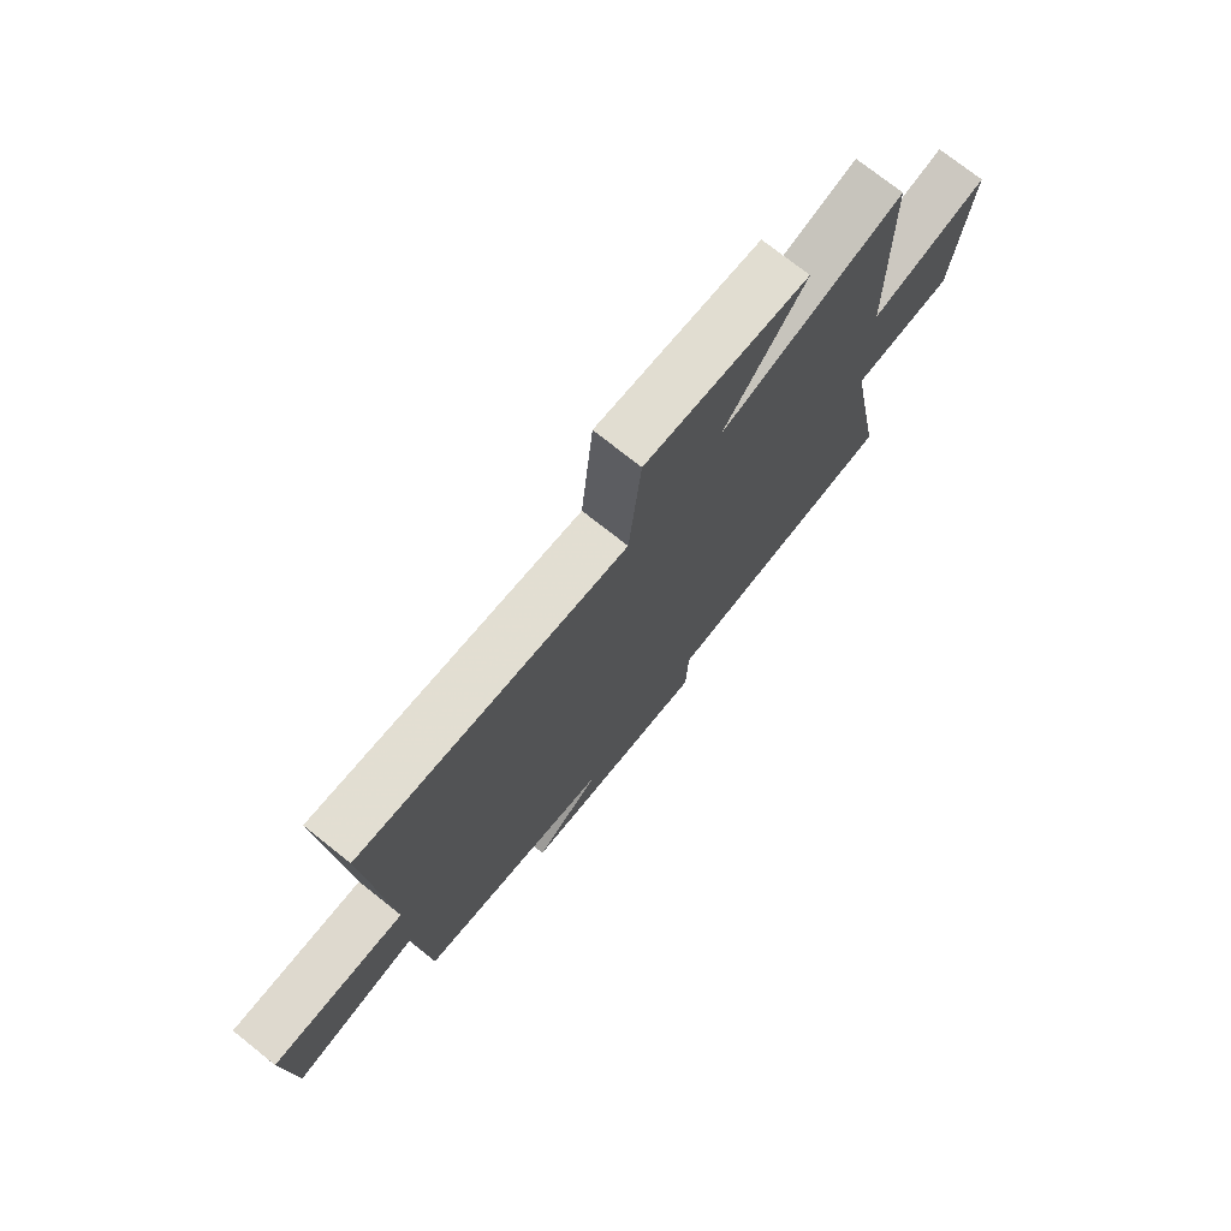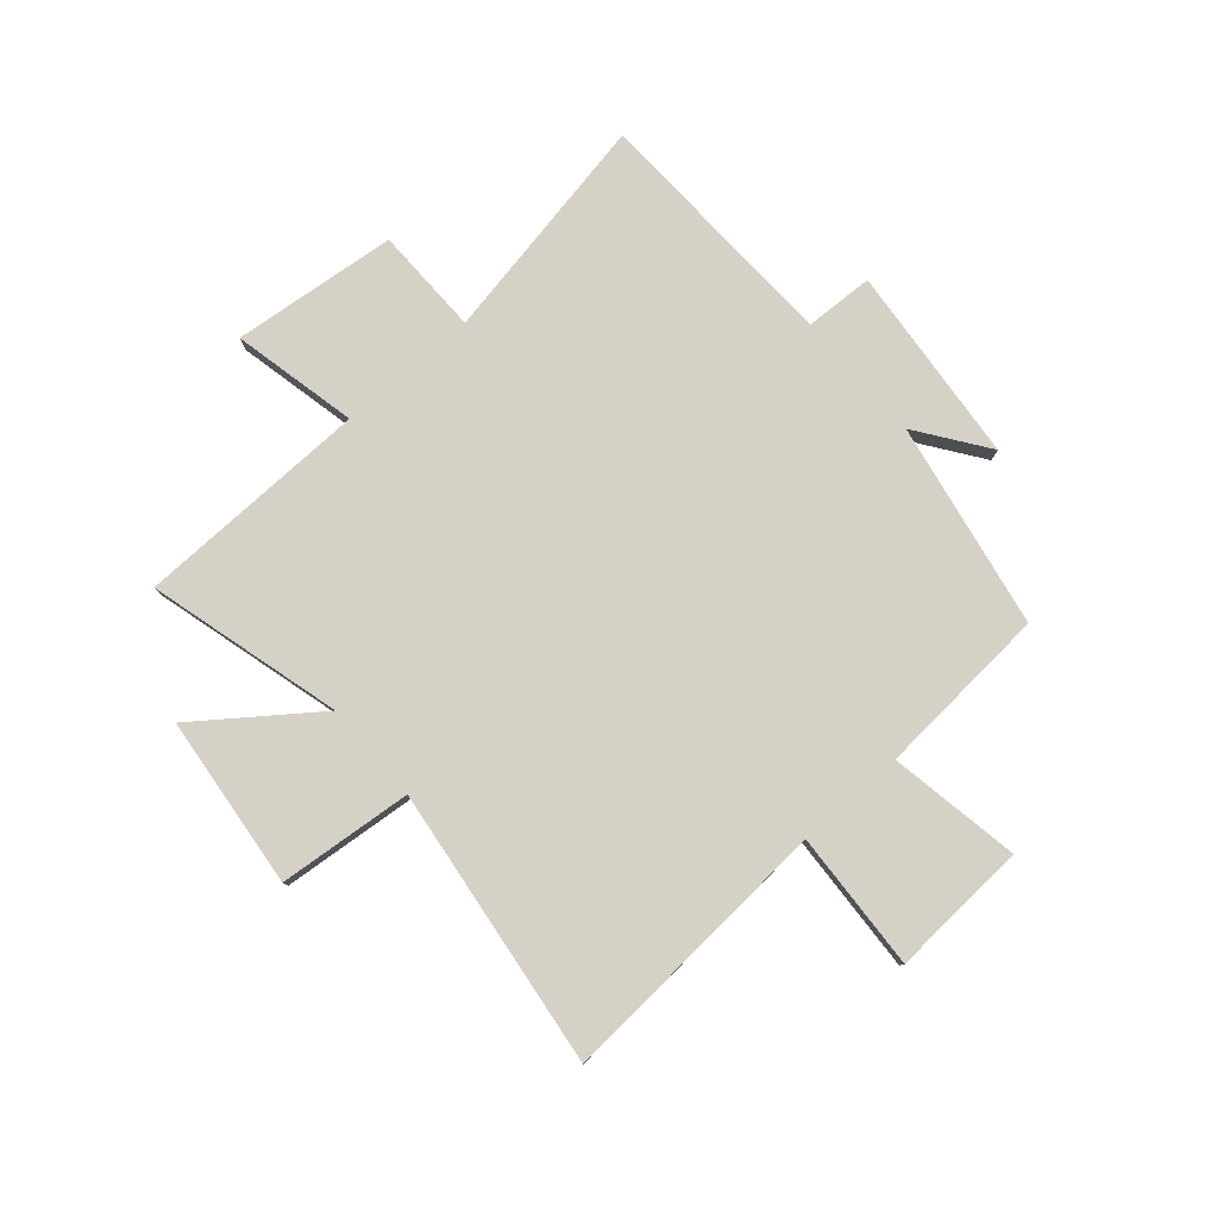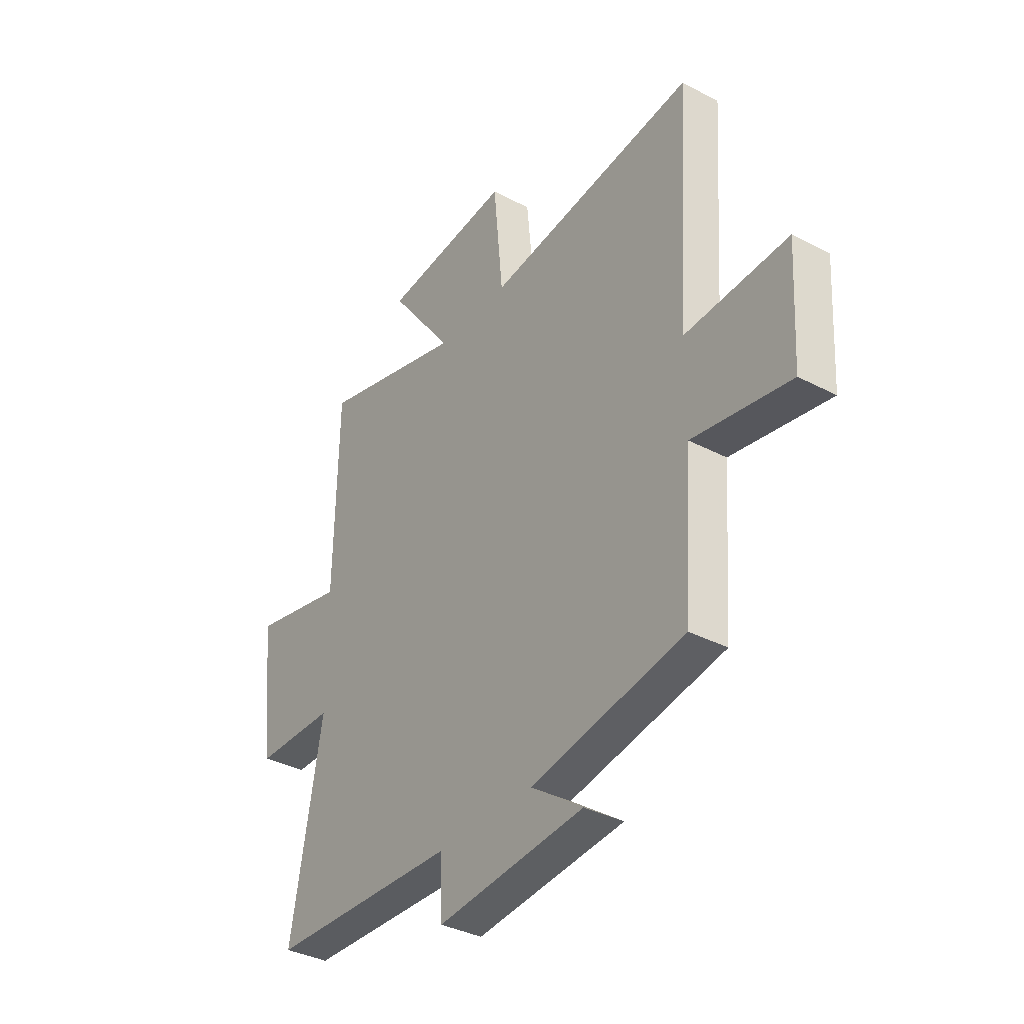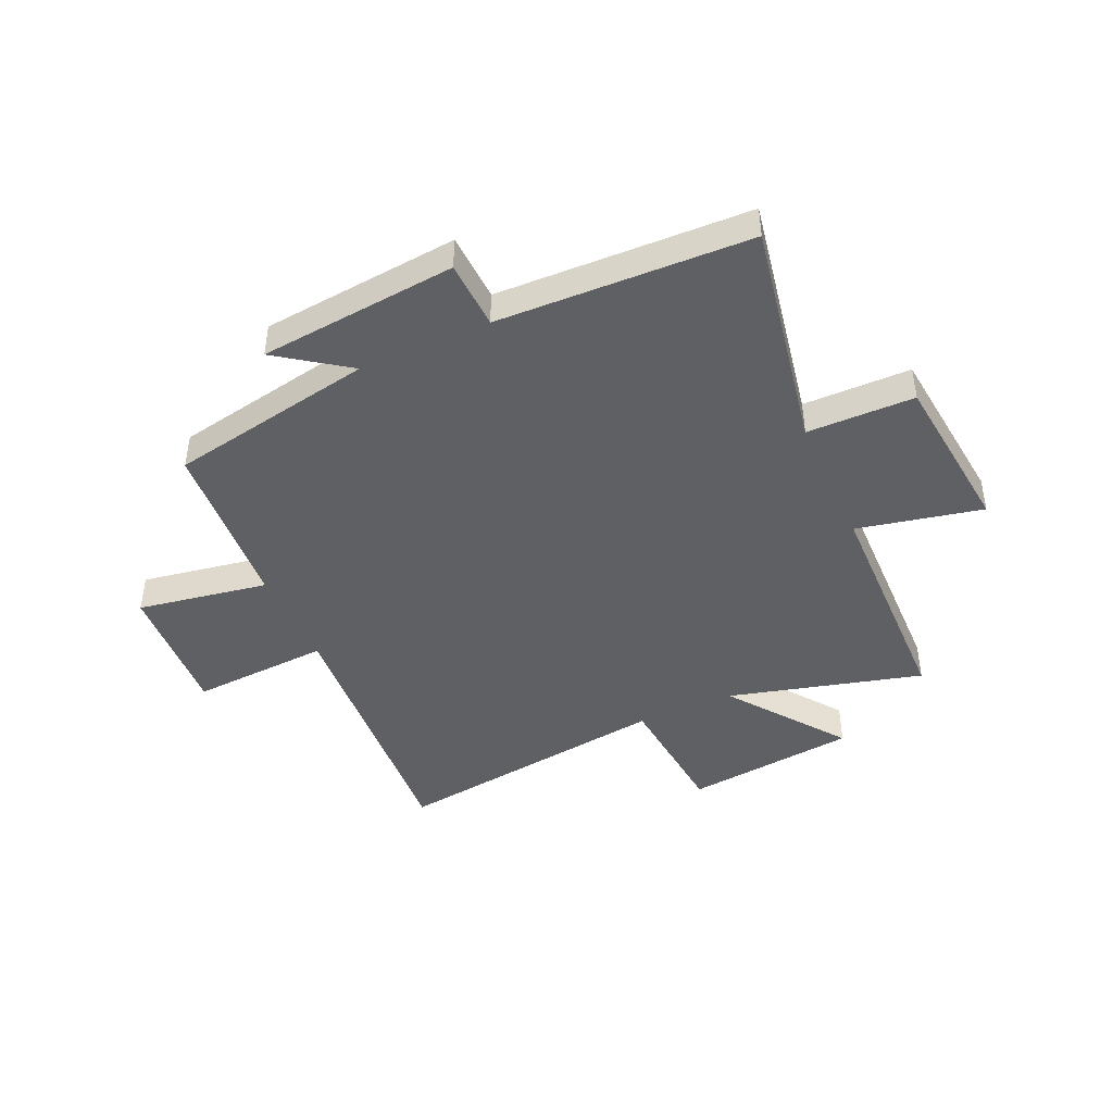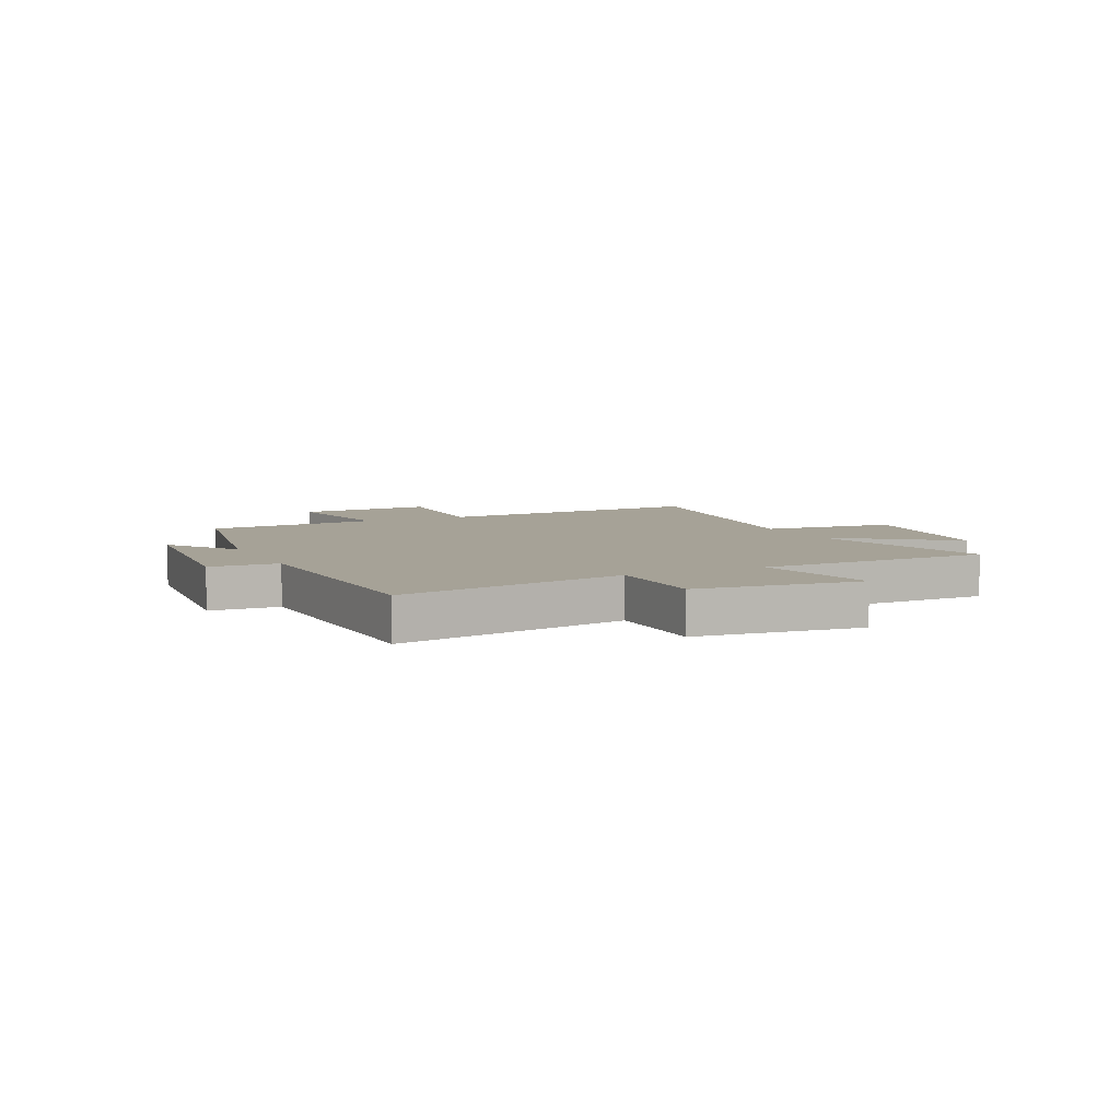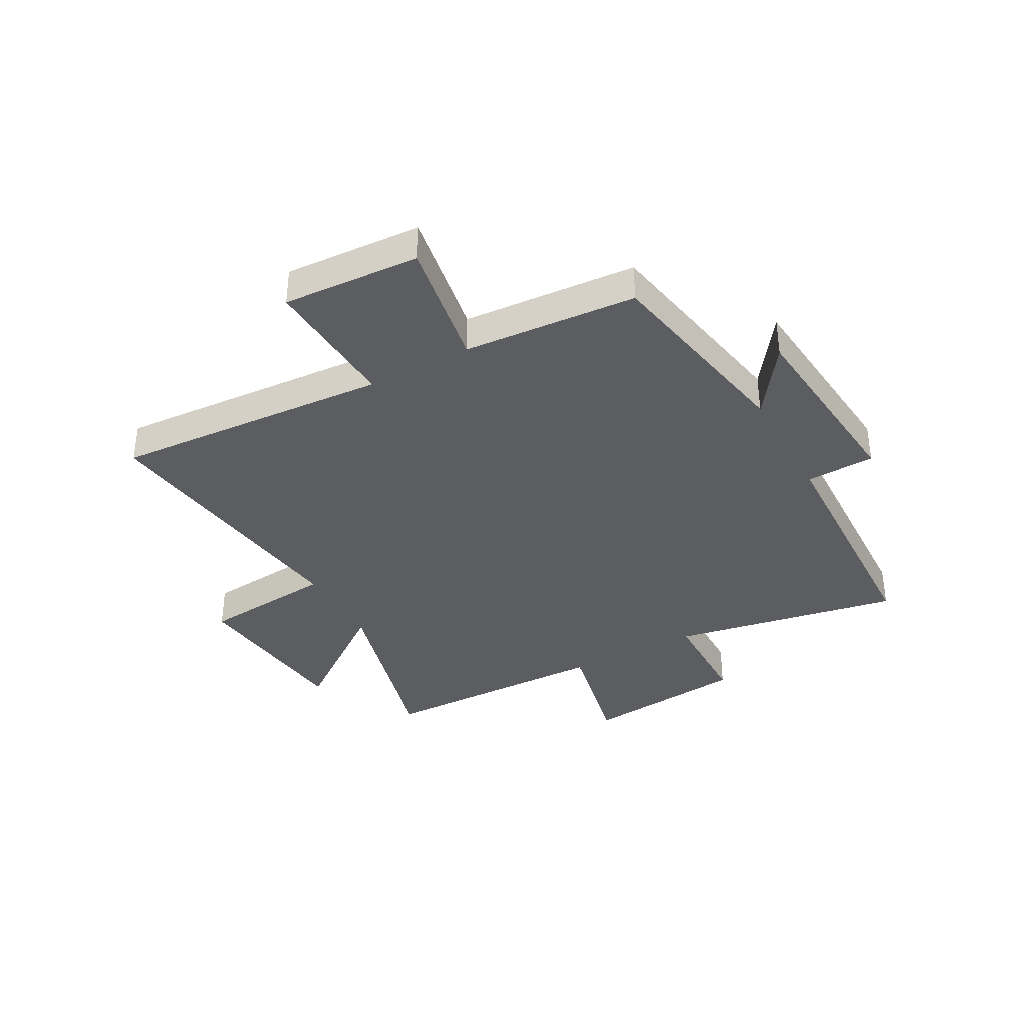
<metadata>
{"format":"obj","ext":"obj","renderer":"f3d","projection":"perspective","resolution":1024,"background":"white","views":[{"elev":74.5,"azim":128.5,"up":"+Z"},{"elev":79.6,"azim":48.9,"up":"+Y"},{"elev":-35.8,"azim":55.3,"up":"+Z"},{"elev":-44.4,"azim":-155.8,"up":"+Y"},{"elev":6.4,"azim":-115.3,"up":"+Y"},{"elev":-36.7,"azim":118.7,"up":"+Y"}]}
</metadata>
<code>
v 0.478 0.07 -0.431
v 0.11 0.07 -0.5
v 0.235 0.07 -0.589
v -0.119 0.07 -0.623
v -0.124 0.07 -0.5
v -0.575 0.07 -0.484
v -0.5 0.07 -0.074
v -0.692 0.07 -0.072
v -0.724 0.07 0.222
v -0.5 0.07 0.174
v -0.492 0.07 0.592
v -0.146 0.07 0.5
v -0.299 0.07 0.705
v 0.009 0.07 0.739
v 0.032 0.07 0.5
v 0.533 0.07 0.566
v 0.5 0.07 0.071
v 0.748 0.07 0.085
v 0.734 0.07 -0.161
v 0.5 0.07 -0.121
v 0.478 0 -0.431
v 0.11 0 -0.5
v 0.235 0 -0.589
v -0.119 0 -0.623
v -0.124 0 -0.5
v -0.575 0 -0.484
v -0.5 0 -0.074
v -0.692 0 -0.072
v -0.724 0 0.222
v -0.5 0 0.174
v -0.492 0 0.592
v -0.146 0 0.5
v -0.299 0 0.705
v 0.009 0 0.739
v 0.032 0 0.5
v 0.533 0 0.566
v 0.5 0 0.071
v 0.748 0 0.085
v 0.734 0 -0.161
v 0.5 0 -0.121
f 17 18 19 20
f 17 20 1 2
f 15 16 17 2
f 12 13 14 15
f 12 15 2
f 10 11 12 2
f 7 8 9 10
f 7 10 2
f 5 6 7 2
f 2 3 4 5
f 40 39 38 37
f 22 21 40 37
f 22 37 36 35
f 35 34 33 32
f 22 35 32
f 22 32 31 30
f 30 29 28 27
f 22 30 27
f 22 27 26 25
f 25 24 23 22
f 1 21 22 2
f 2 22 23 3
f 3 23 24 4
f 4 24 25 5
f 5 25 26 6
f 6 26 27 7
f 7 27 28 8
f 8 28 29 9
f 9 29 30 10
f 10 30 31 11
f 11 31 32 12
f 12 32 33 13
f 13 33 34 14
f 14 34 35 15
f 15 35 36 16
f 16 36 37 17
f 17 37 38 18
f 18 38 39 19
f 19 39 40 20
f 20 40 21 1

</code>
